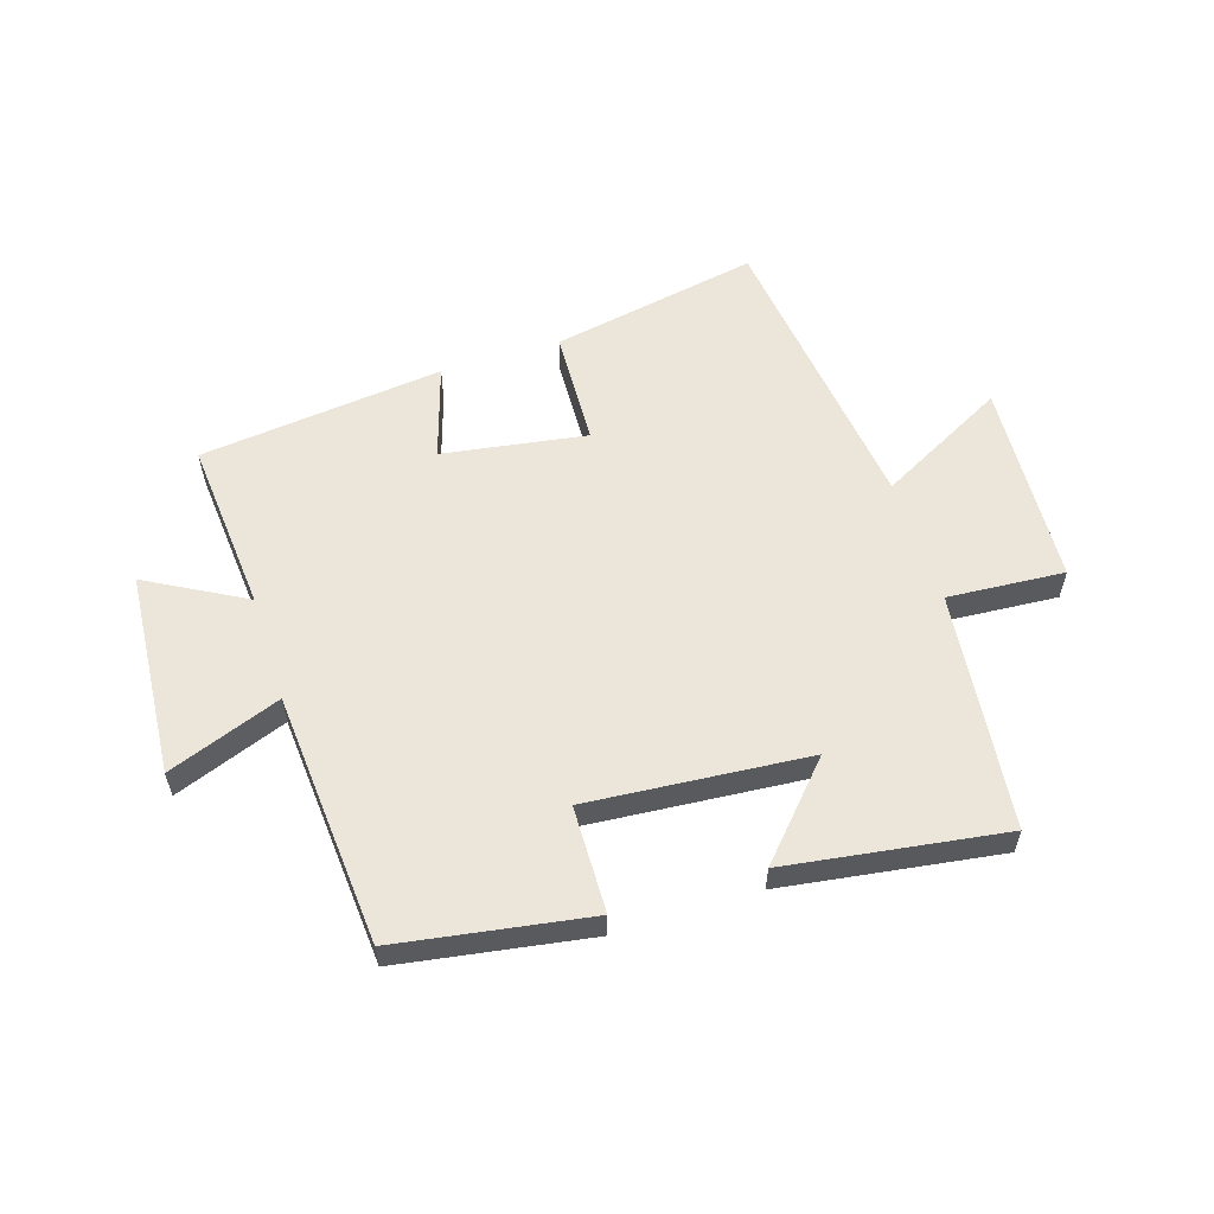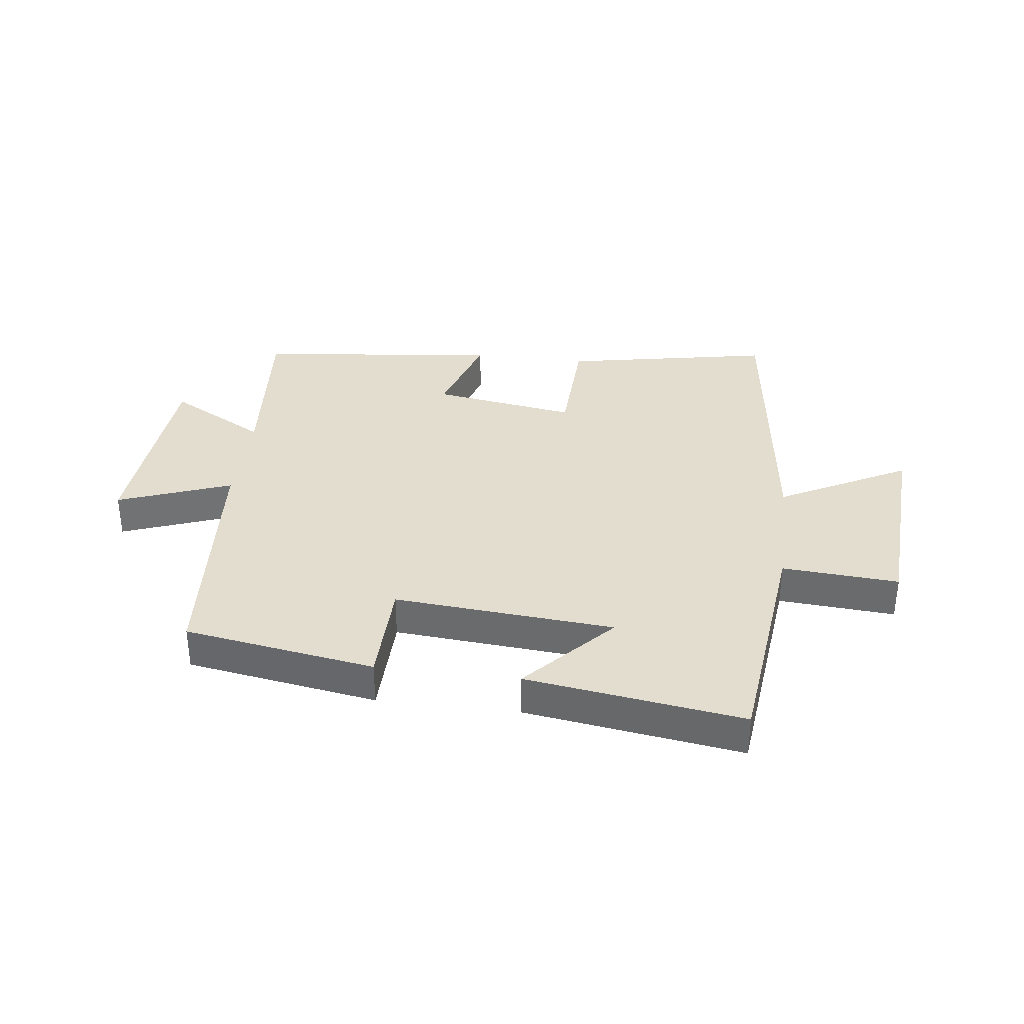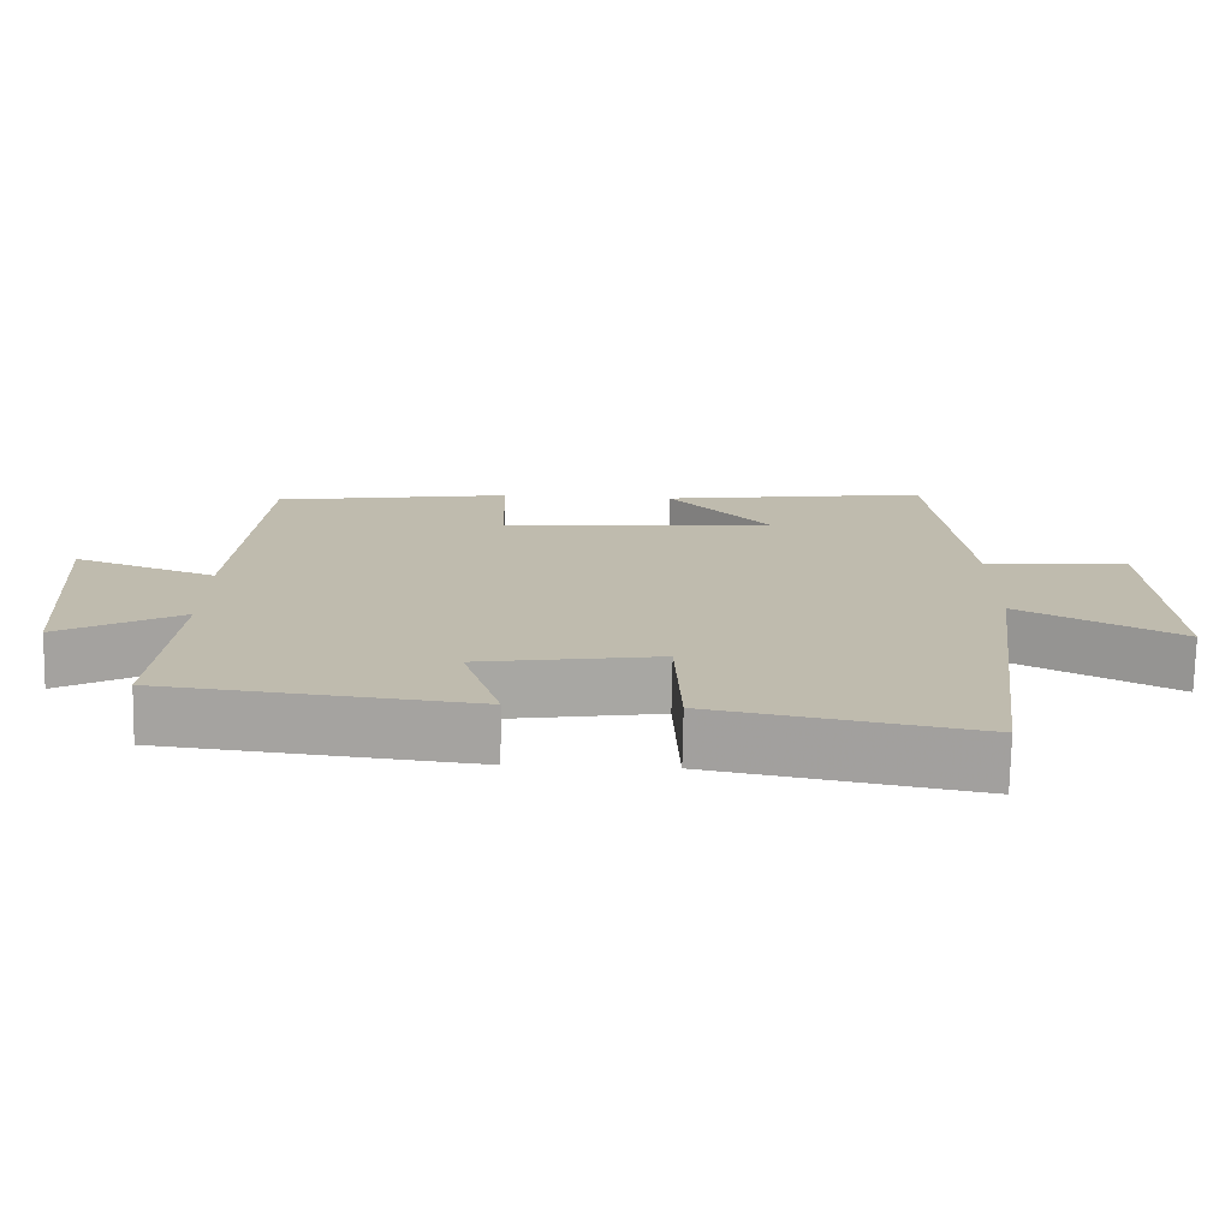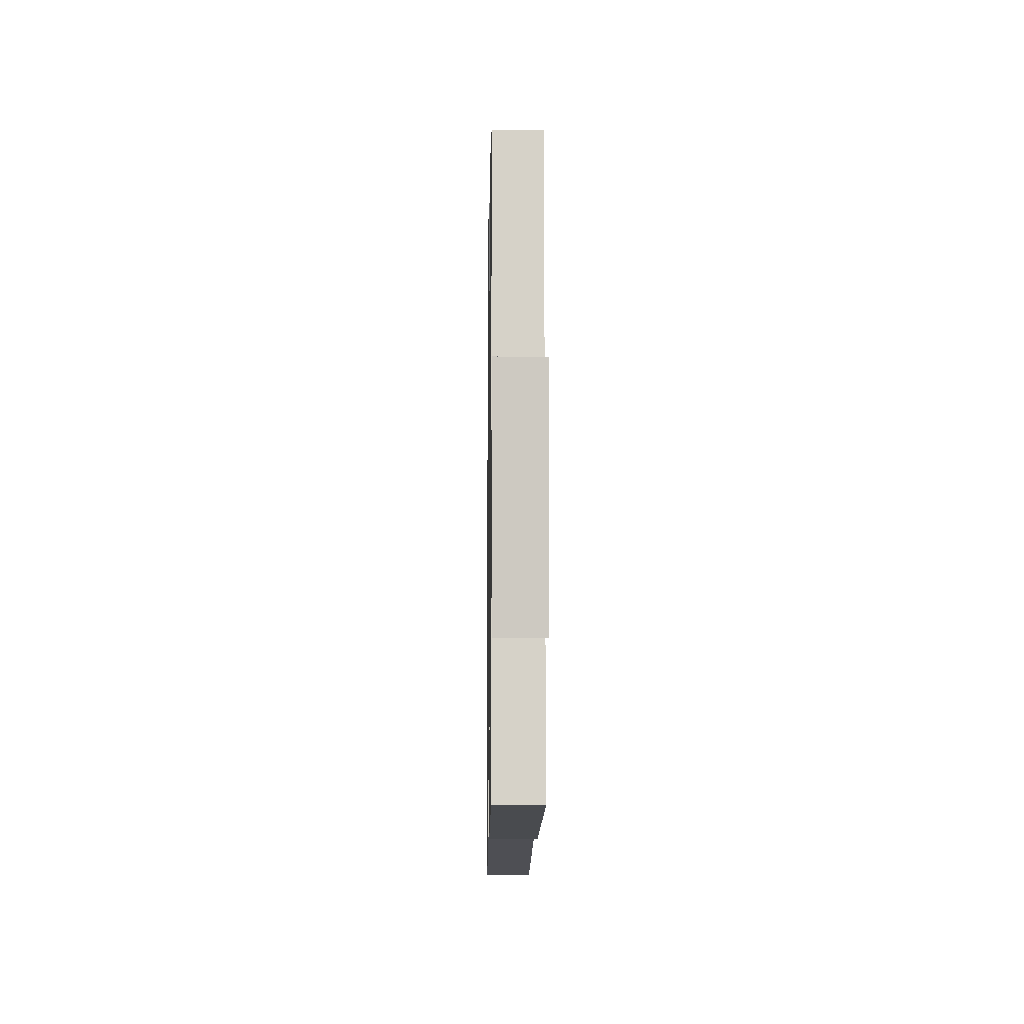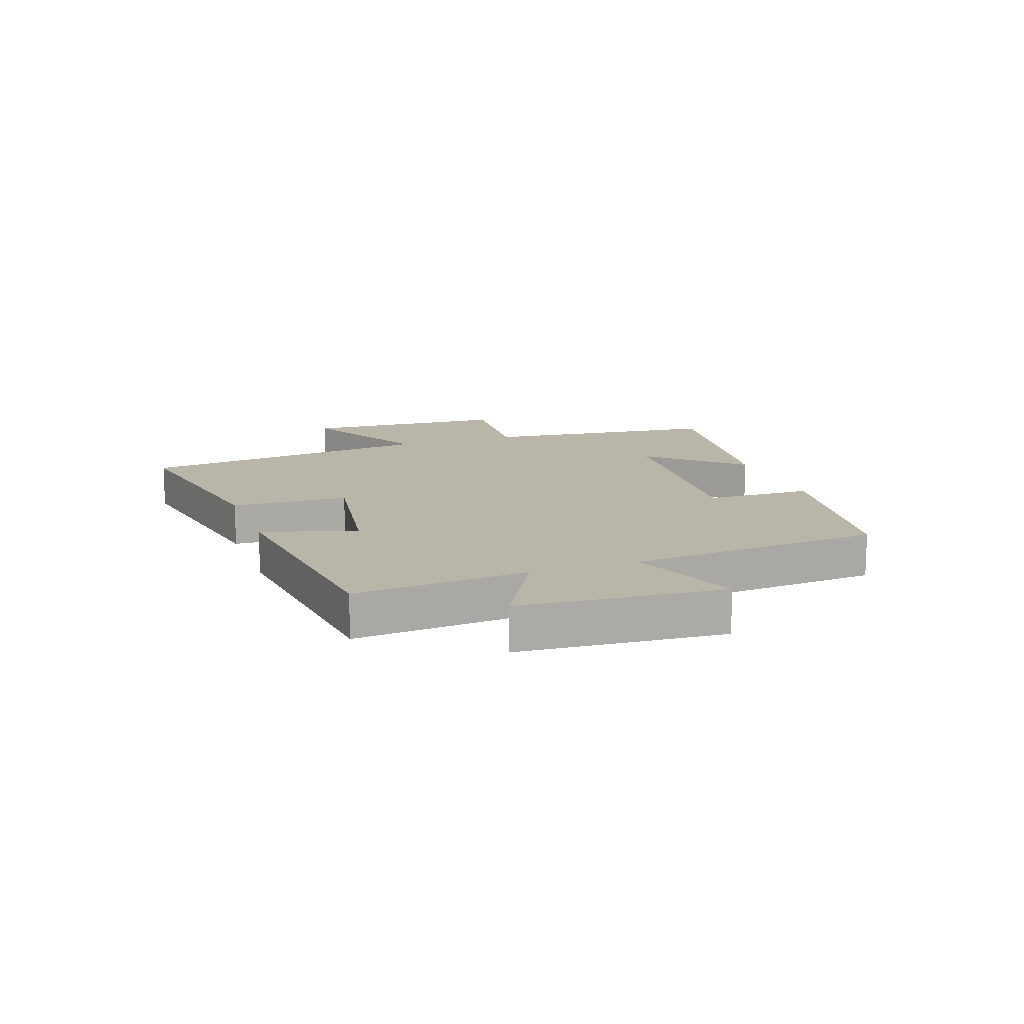
<metadata>
{"format":"obj","ext":"obj","renderer":"f3d","projection":"perspective","resolution":1024,"background":"white","views":[{"elev":57.4,"azim":-17.6,"up":"+Y"},{"elev":34.9,"azim":7.1,"up":"+Y"},{"elev":-74.3,"azim":-1.1,"up":"+Z"},{"elev":-7.5,"azim":-90.9,"up":"+Z"},{"elev":13.7,"azim":-109.5,"up":"+Y"}]}
</metadata>
<code>
v -0.524 0.07 -0.453
v -0.5 0.07 -0.16
v -0.664 0.07 -0.251
v -0.69 0.07 0.093
v -0.5 0.07 0.022
v -0.468 0.07 0.448
v -0.147 0.07 0.5
v -0.143 0.07 0.321
v 0.227 0.07 0.351
v 0.091 0.07 0.5
v 0.455 0.07 0.553
v 0.5 0.07 0.153
v 0.696 0.07 0.167
v 0.716 0.07 -0.179
v 0.5 0.07 -0.065
v 0.438 0.07 -0.567
v 0.087 0.07 -0.5
v 0.079 0.07 -0.303
v -0.163 0.07 -0.341
v -0.113 0.07 -0.5
v -0.524 0 -0.453
v -0.5 0 -0.16
v -0.664 0 -0.251
v -0.69 0 0.093
v -0.5 0 0.022
v -0.468 0 0.448
v -0.147 0 0.5
v -0.143 0 0.321
v 0.227 0 0.351
v 0.091 0 0.5
v 0.455 0 0.553
v 0.5 0 0.153
v 0.696 0 0.167
v 0.716 0 -0.179
v 0.5 0 -0.065
v 0.438 0 -0.567
v 0.087 0 -0.5
v 0.079 0 -0.303
v -0.163 0 -0.341
v -0.113 0 -0.5
f 19 20 1 2
f 18 19 2
f 15 16 17 18
f 15 18 2
f 12 13 14 15
f 12 15 2
f 9 10 11 12
f 8 9 12 2
f 5 6 7 8
f 5 8 2 3
f 3 4 5
f 22 21 40 39
f 22 39 38
f 38 37 36 35
f 22 38 35
f 35 34 33 32
f 22 35 32
f 32 31 30 29
f 22 32 29 28
f 28 27 26 25
f 23 22 28 25
f 25 24 23
f 1 21 22 2
f 2 22 23 3
f 3 23 24 4
f 4 24 25 5
f 5 25 26 6
f 6 26 27 7
f 7 27 28 8
f 8 28 29 9
f 9 29 30 10
f 10 30 31 11
f 11 31 32 12
f 12 32 33 13
f 13 33 34 14
f 14 34 35 15
f 15 35 36 16
f 16 36 37 17
f 17 37 38 18
f 18 38 39 19
f 19 39 40 20
f 20 40 21 1

</code>
